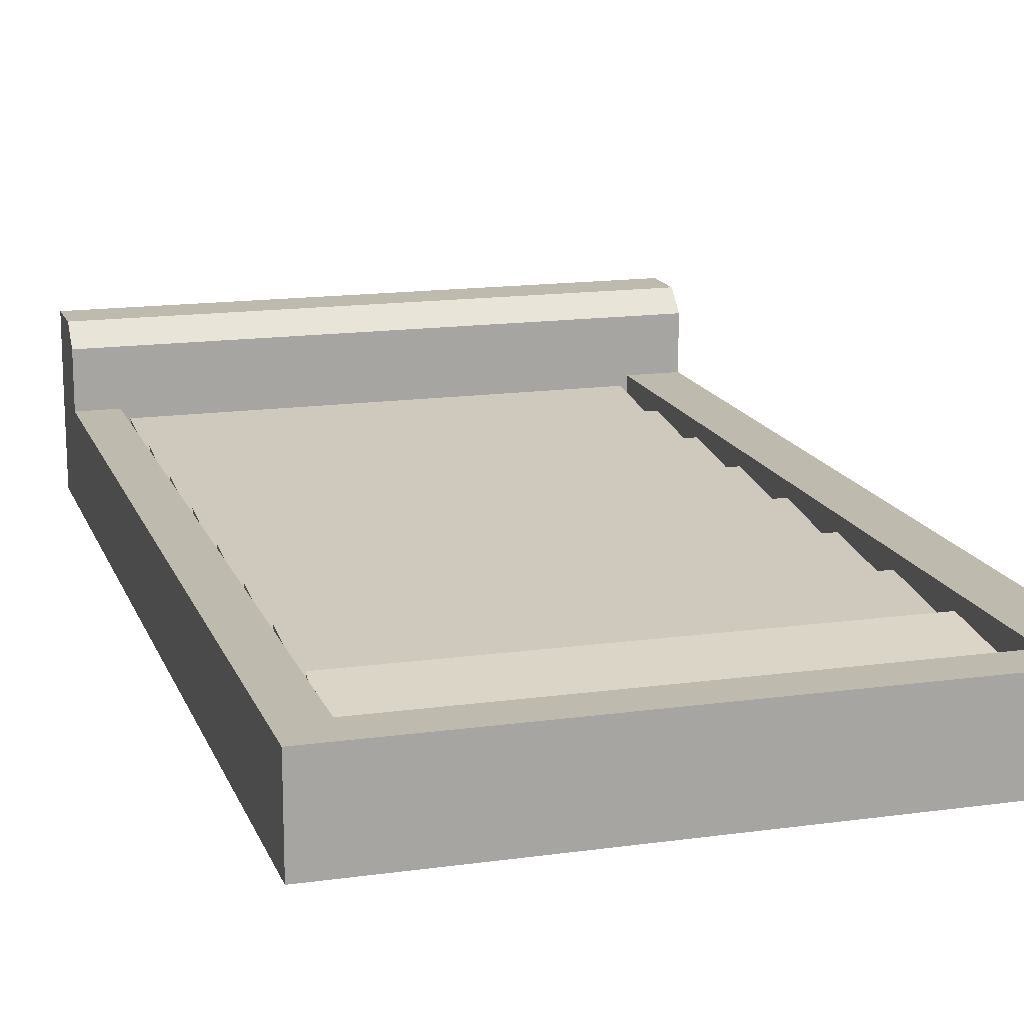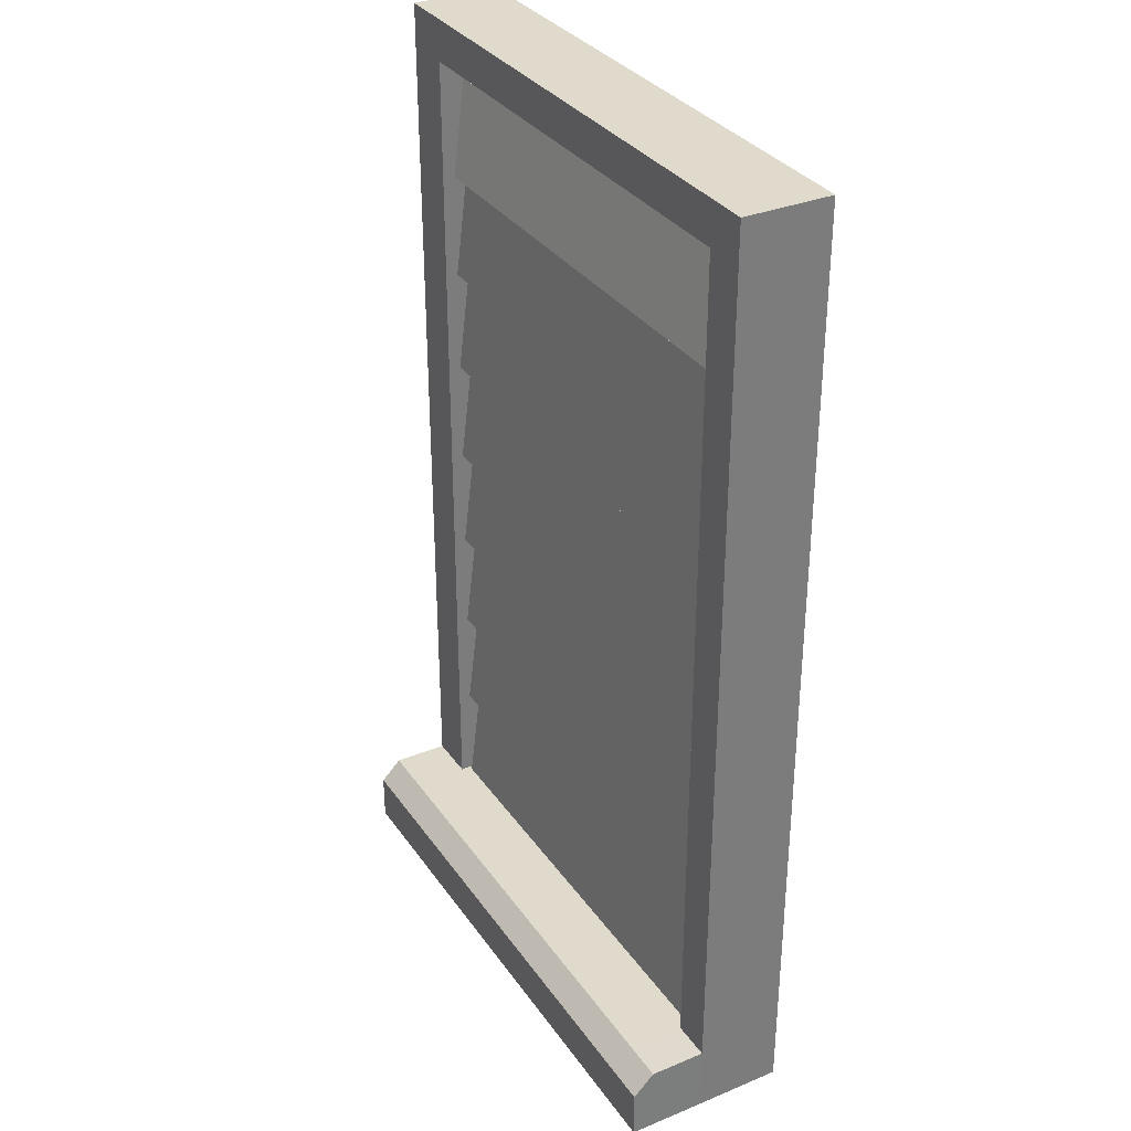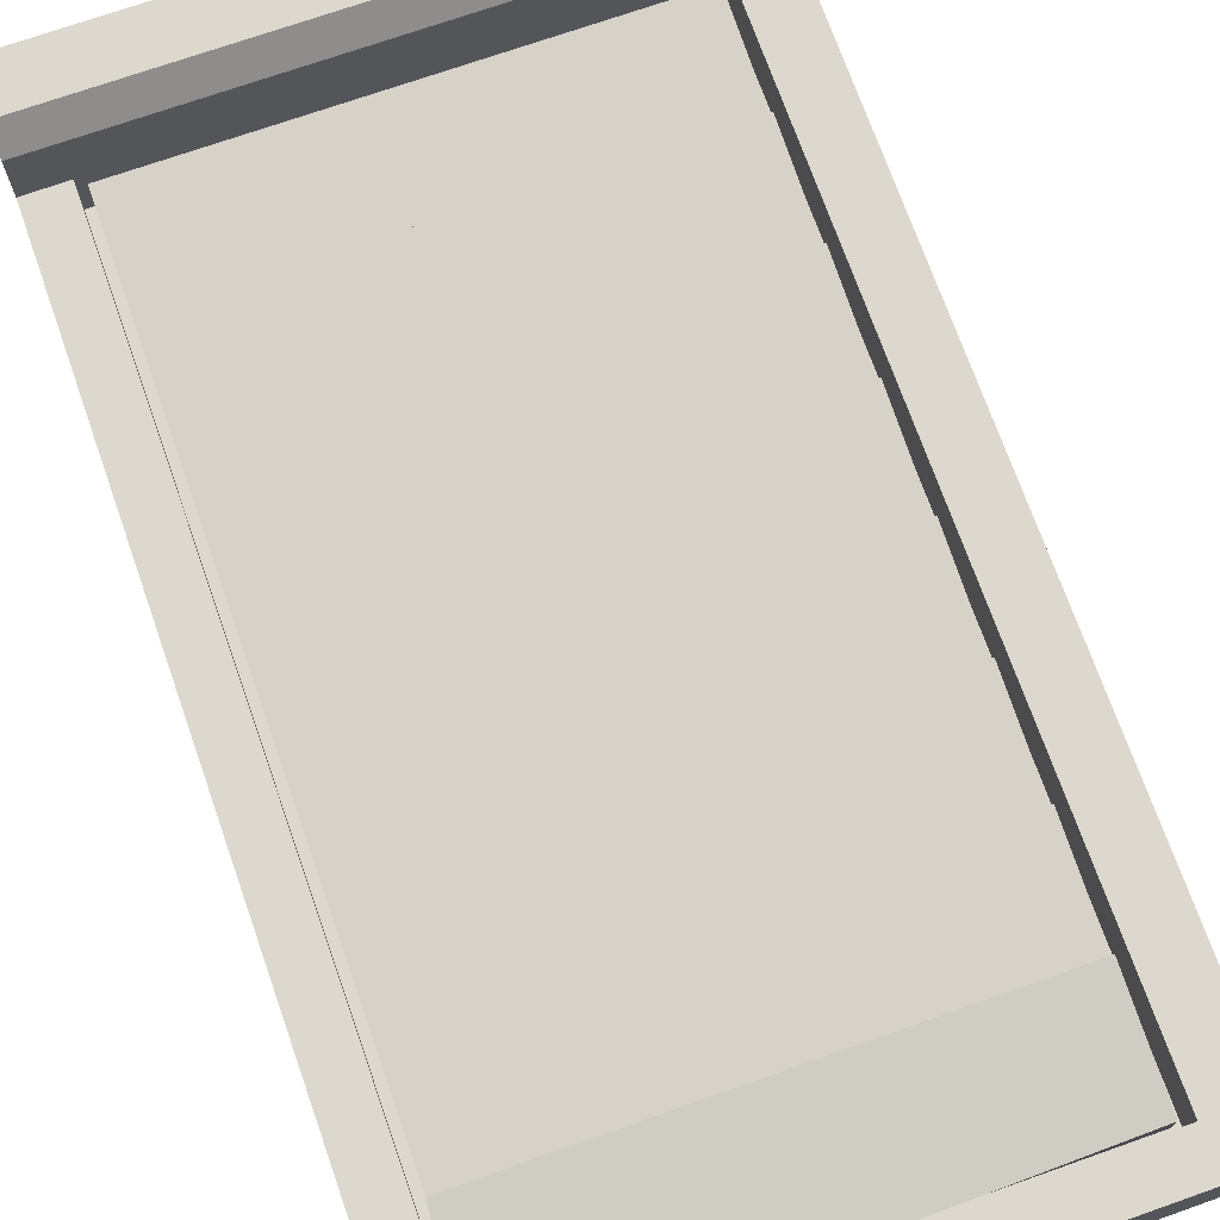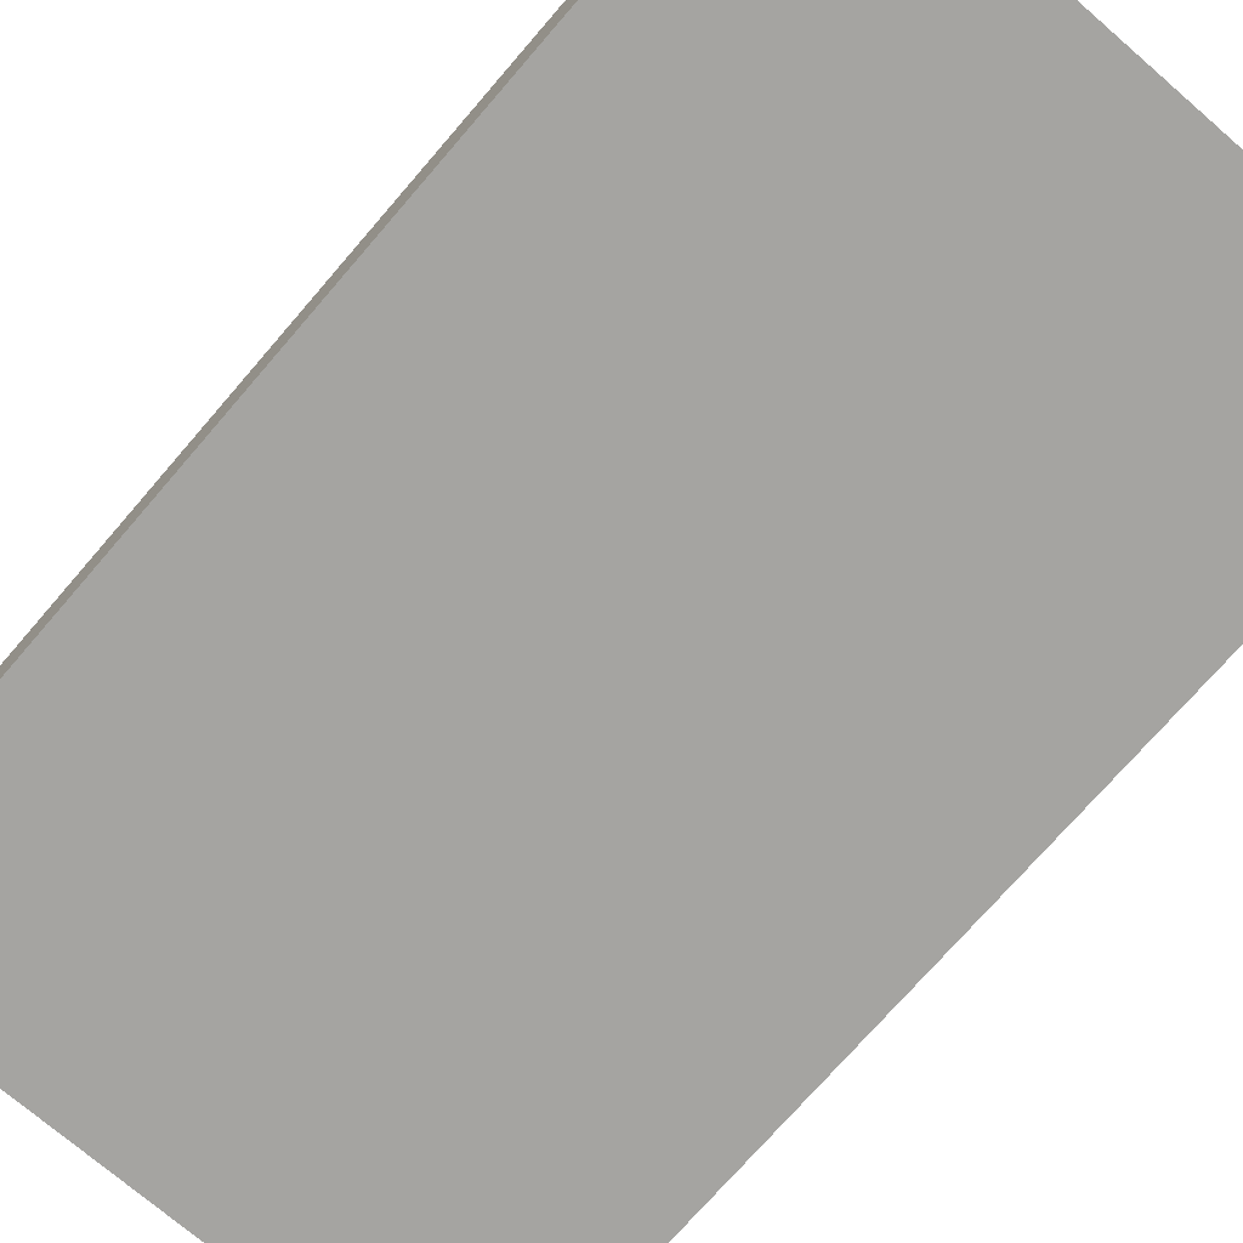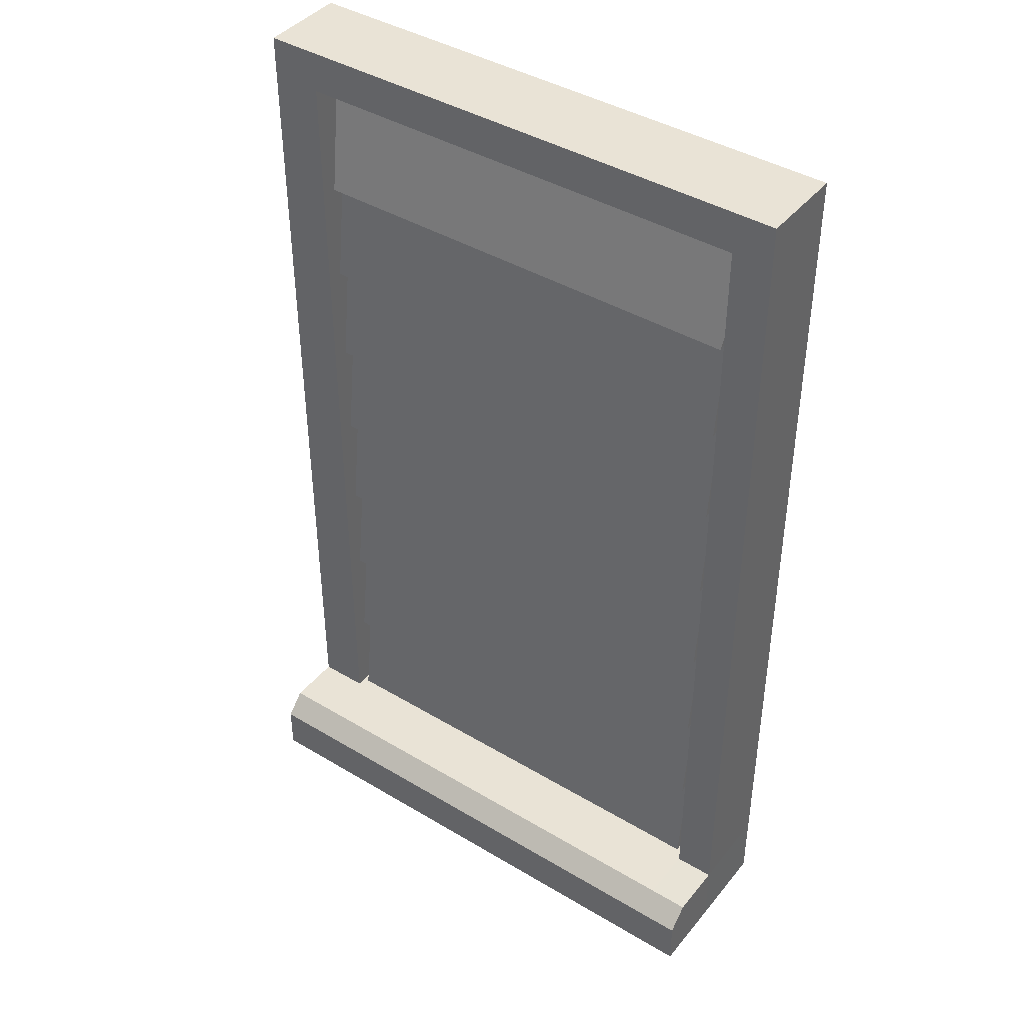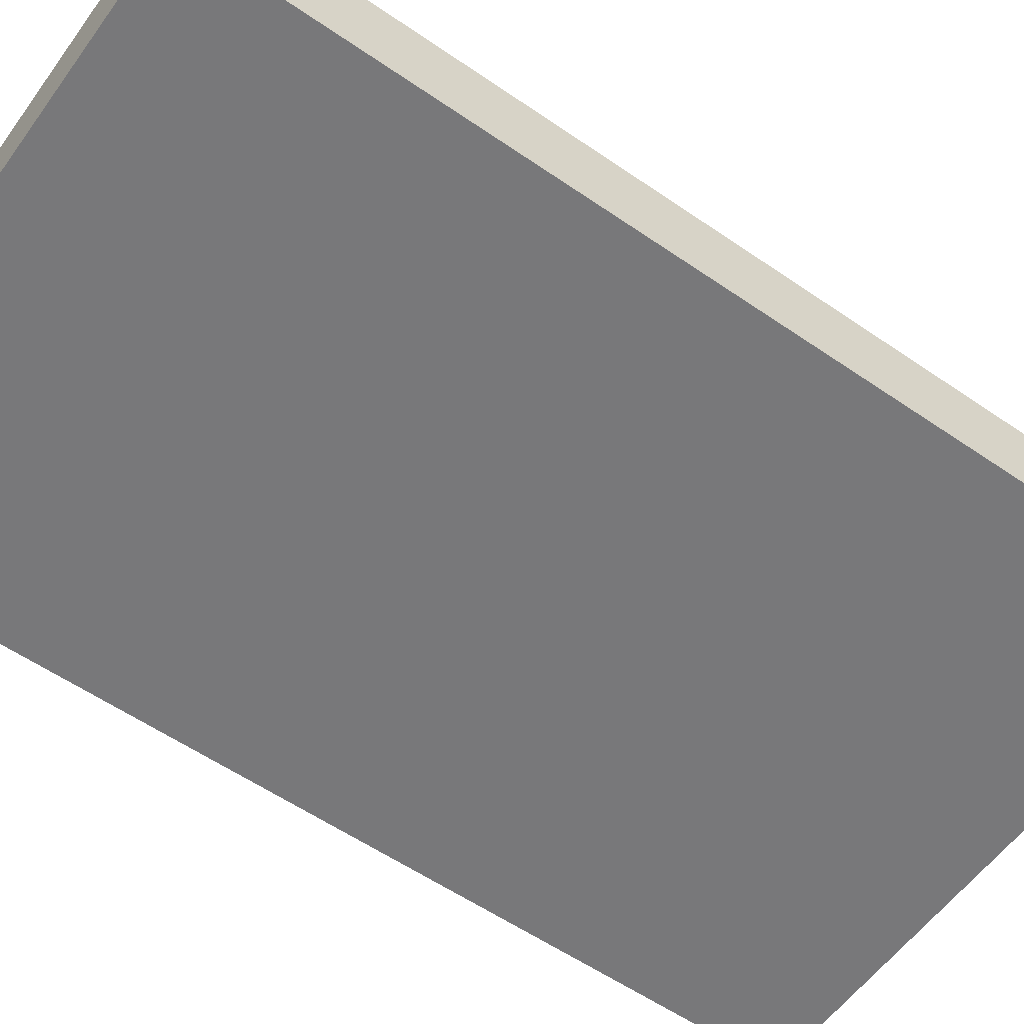
<metadata>
{"format":"obj","ext":"obj","renderer":"f3d","projection":"perspective","resolution":1024,"background":"white","views":[{"elev":15.5,"azim":163.6,"up":"+Z"},{"elev":33.0,"azim":60.6,"up":"+Y"},{"elev":72.1,"azim":160.6,"up":"+Z"},{"elev":-73.2,"azim":139.2,"up":"+Z"},{"elev":42.0,"azim":35.7,"up":"+Y"},{"elev":-57.5,"azim":-125.6,"up":"+Z"}]}
</metadata>
<code>
v -42.21 14.17 -2.395
v 42.21 14.17 -2.395
v -42.21 13.11 4.875
v 42.21 13.11 4.875
v -42.21 33.28 2.395
v 42.21 33.28 2.395
v -42.21 32.21 4.875
v 42.21 32.21 4.875
v -42.21 52.38 2.395
v 42.21 52.38 2.395
v -42.21 51.32 4.875
v 42.21 51.32 4.875
v -42.21 71.49 2.395
v 42.21 71.49 2.395
v -42.21 70.42 4.875
v 42.21 70.42 4.875
v -42.21 90.59 2.395
v 42.21 90.59 2.395
v -42.21 89.53 4.875
v 42.21 89.53 4.875
v -42.21 109.7 2.395
v 42.21 109.7 2.395
v -42.21 108.6 4.875
v 42.21 108.6 4.875
v -42.21 128.8 2.395
v 42.21 128.8 2.395
v -42.21 127.7 4.875
v 42.21 127.7 4.875
v -42.21 147.9 2.395
v 42.21 147.9 2.395
v -42.21 146.8 4.875
v 42.21 146.8 4.875
v -42.21 167 2.395
v 43.68 168.2 -2.395
v -42.21 167 -2.395
v 42.21 167 -2.395
v -42.21 147.9 -2.395
v 42.21 147.9 -2.395
v -42.21 128.8 -2.395
v 42.21 128.8 -2.395
v -42.21 109.7 -2.395
v 42.21 109.7 -2.395
v -42.21 90.59 -2.395
v 42.21 90.59 -2.395
v -42.21 71.49 -2.395
v 42.21 71.49 -2.395
v -42.21 52.38 -2.395
v 42.21 52.38 -2.395
v -42.21 33.28 -2.395
v 42.21 33.28 -2.395
v -52.76 168.2 -9.613
v 51.16 168.2 -9.613
v 51.16 147.9 -9.613
v -52.76 147.9 -9.613
v 51.16 128.8 -9.613
v -52.76 128.8 -9.613
v 51.16 109.7 -9.613
v -52.76 109.7 -9.613
v 51.16 90.59 -9.613
v -52.76 90.59 -9.613
v 51.16 71.49 -9.613
v -52.76 71.49 -9.613
v 51.16 52.38 -9.613
v -52.76 52.38 -9.613
v 51.16 33.28 -9.613
v -52.76 33.28 -9.613
v 51.16 13.45 -9.613
v -52.76 13.45 -9.613
v -43.47 168.2 -2.395
v -43.47 147.9 -2.395
v -43.47 128.8 -2.395
v -43.47 109.7 -2.395
v -43.47 90.59 -2.395
v -43.47 71.49 -2.395
v -43.47 52.38 -2.395
v -43.47 33.28 -2.395
v -43.47 12.73 -2.395
v -43.47 168.2 6.533
v -43.47 147.9 6.533
v -52.76 168.2 6.533
v -52.76 147.9 6.533
v -43.47 128.8 6.533
v -52.76 128.8 6.533
v -43.47 109.7 6.533
v -52.76 109.7 6.533
v -43.47 90.59 6.533
v -52.76 90.59 6.533
v -43.47 71.49 6.533
v -52.76 71.49 6.533
v -43.47 52.38 6.533
v -52.76 52.38 6.533
v -43.47 33.28 6.533
v -52.76 33.28 6.533
v -43.47 12.73 6.53
v -52.76 12.73 6.533
v 43.68 147.9 -2.395
v 43.68 128.8 -2.395
v 43.68 109.7 -2.395
v 43.68 90.59 -2.395
v 43.68 71.49 -2.395
v 43.68 52.38 -2.395
v 43.68 33.28 -2.395
v 43.68 12.73 -2.395
v 43.68 168.2 6.533
v 43.68 147.9 6.533
v 51.16 147.9 6.533
v 51.16 168.2 6.533
v 43.68 128.8 6.533
v 51.16 128.8 6.533
v 43.68 109.7 6.533
v 51.16 109.7 6.533
v 43.68 90.59 6.533
v 51.16 90.59 6.533
v 43.68 71.49 6.533
v 51.16 71.49 6.533
v 43.68 52.38 6.533
v 51.16 52.38 6.533
v 43.68 33.28 6.533
v 51.16 33.28 6.533
v 43.74 12.73 6.53
v 51.16 12.76 6.533
v -52.76 175.8 -9.613
v 51.16 175.8 -9.613
v -52.76 175.8 6.533
v 51.16 175.8 6.533
v -52.76 -8e-06 6.533
v 51.22 -8e-06 6.533
v -52.76 -8e-06 -9.613
v 51.16 -8e-06 -9.613
v -52.76 -8e-06 20.67
v 51.22 -8e-06 20.67
v -43.47 8.91 20.67
v -43.47 12.73 16.85
v 43.74 12.73 16.85
v 43.74 8.91 20.67
v -52.76 8.91 20.67
v -52.76 12.73 16.85
v 51.16 8.91 20.67
v 51.16 12.73 16.85
f 1 2 4 3
f 3 4 6 5
f 5 6 8 7
f 7 8 10 9
f 9 10 12 11
f 11 12 14 13
f 13 14 16 15
f 15 16 18 17
f 17 18 20 19
f 19 20 22 21
f 21 22 24 23
f 23 24 26 25
f 25 26 28 27
f 27 28 30 29
f 29 30 32 31
f 31 32 34 33
f 33 34 36 35
f 51 52 53 54
f 54 53 55 56
f 56 55 57 58
f 58 57 59 60
f 60 59 61 62
f 62 61 63 64
f 64 63 65 66
f 66 65 67 68
f 2 50 4
f 4 50 6
f 6 50 48 8
f 8 48 10
f 10 48 46 12
f 12 46 14
f 14 46 44 16
f 16 44 18
f 18 44 42 20
f 20 42 22
f 22 42 40 24
f 24 40 26
f 26 40 38 28
f 28 38 30
f 30 38 36 32
f 32 36 34
f 1 3 49
f 49 3 5
f 49 5 7 47
f 47 7 9
f 47 9 11 45
f 45 11 13
f 45 13 15 43
f 43 15 17
f 43 17 19 41
f 41 19 21
f 41 21 23 39
f 39 23 25
f 39 25 27 37
f 37 27 29
f 37 29 31 35
f 35 31 33
f 127 126 128 129
f 37 35 69 70
f 39 37 70 71
f 41 39 71 72
f 43 41 72 73
f 45 43 73 74
f 47 45 74 75
f 49 47 75 76
f 1 49 76 77
f 79 78 80 81
f 82 79 81 83
f 84 82 83 85
f 86 84 85 87
f 88 86 87 89
f 90 88 89 91
f 92 90 91 93
f 94 92 93 95
f 70 69 78 79
f 51 54 81 80
f 71 70 79 82
f 54 56 83 81
f 72 71 82 84
f 56 58 85 83
f 73 72 84 86
f 58 60 87 85
f 74 73 86 88
f 60 62 89 87
f 75 74 88 90
f 62 64 91 89
f 76 75 90 92
f 64 66 93 91
f 77 76 92 94
f 66 68 95 93
f 36 38 96 34
f 38 40 97 96
f 40 42 98 97
f 42 44 99 98
f 44 46 100 99
f 46 48 101 100
f 48 50 102 101
f 50 2 103 102
f 104 105 106 107
f 105 108 109 106
f 108 110 111 109
f 110 112 113 111
f 112 114 115 113
f 114 116 117 115
f 116 118 119 117
f 118 120 121 119
f 34 96 105 104
f 53 52 107 106
f 96 97 108 105
f 55 53 106 109
f 97 98 110 108
f 57 55 109 111
f 98 99 112 110
f 59 57 111 113
f 99 100 114 112
f 61 59 113 115
f 100 101 116 114
f 63 61 115 117
f 101 102 118 116
f 65 63 117 119
f 102 103 120 118
f 67 65 119 121
f 35 36 34 69
f 78 104 125 124
f 52 51 122 123
f 51 80 124 122
f 80 78 124
f 104 107 125
f 107 52 123 125
f 69 34 104 78
f 123 122 124 125
f 2 1 77 103
f 68 67 129 128
f 132 136 130
f 95 68 128 126
f 67 121 127 129
f 138 135 131
f 103 77 94 120
f 126 127 131 130
f 94 95 137 133
f 95 126 130 136 137
f 121 120 134 139
f 127 121 139 138 131
f 133 132 135 134
f 132 133 137 136
f 134 135 138 139
f 135 132 130 131
f 120 94 133 134

</code>
